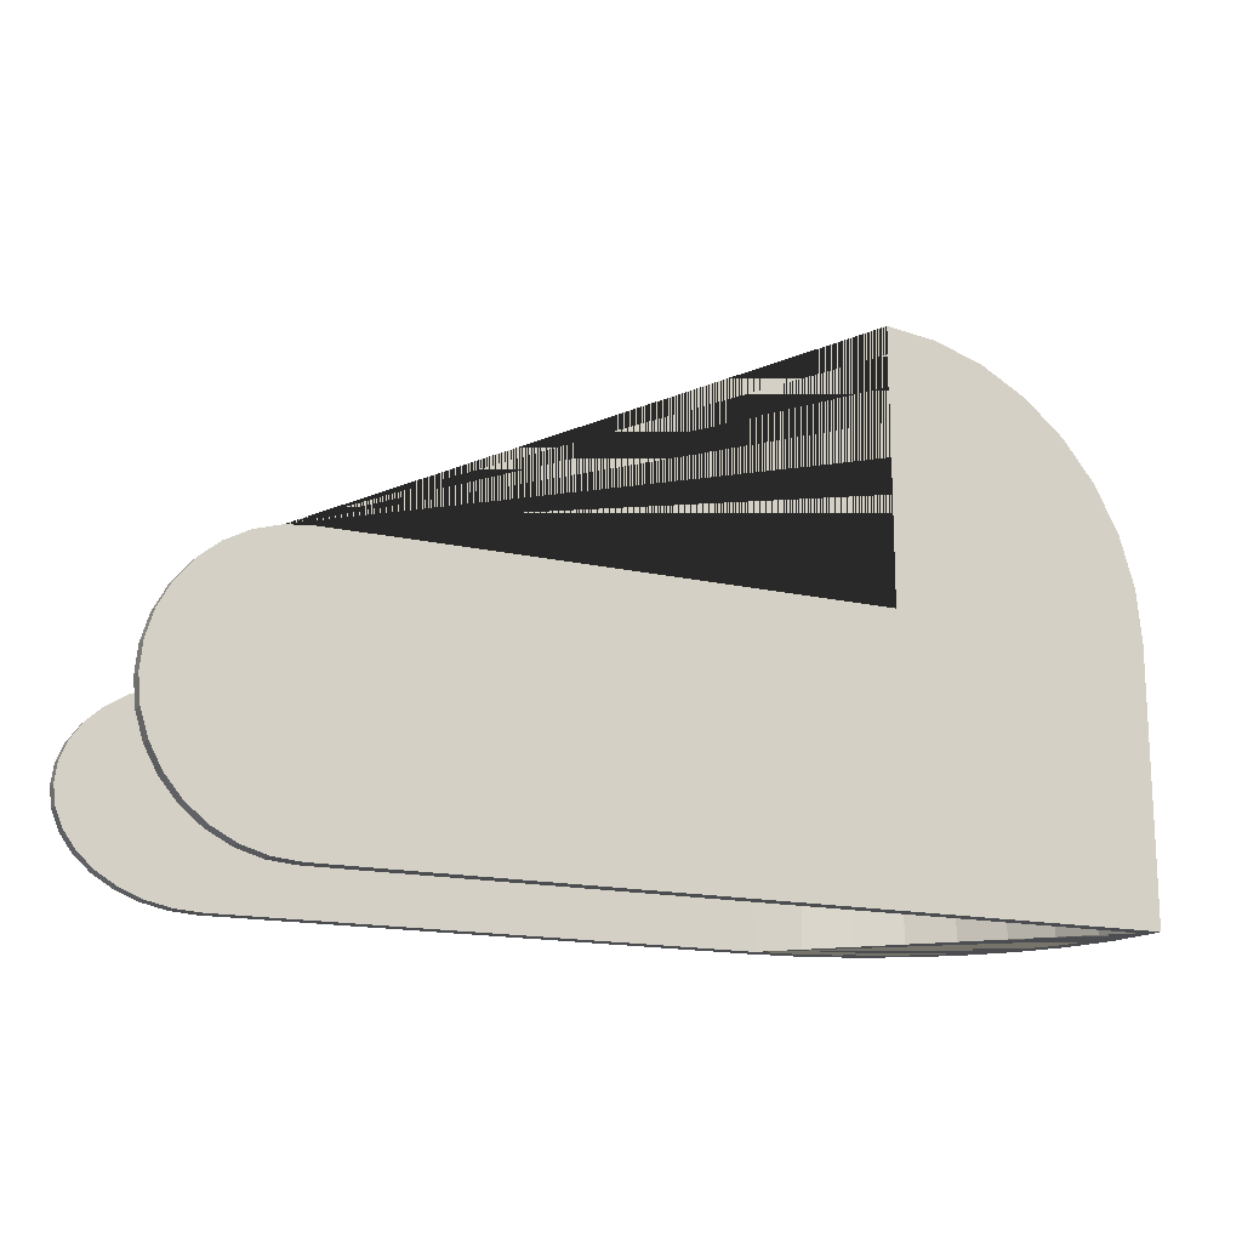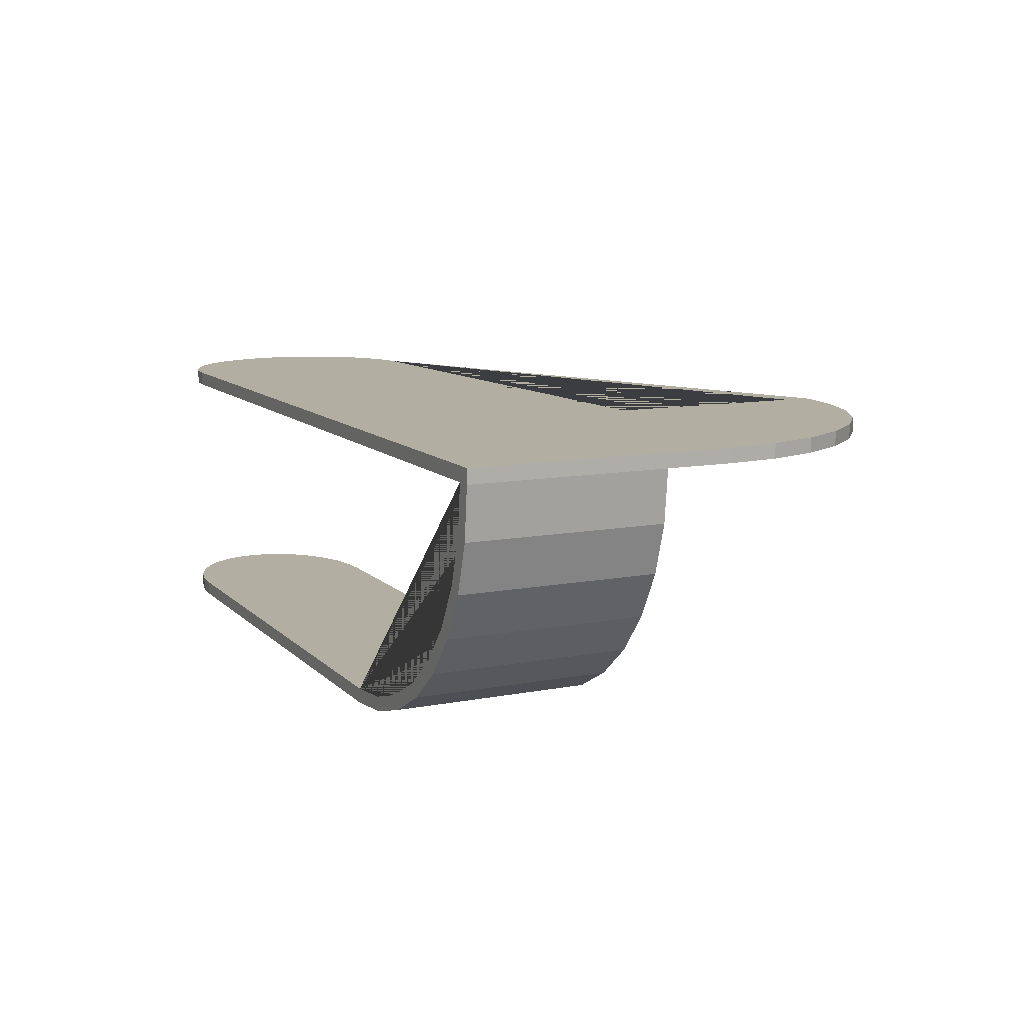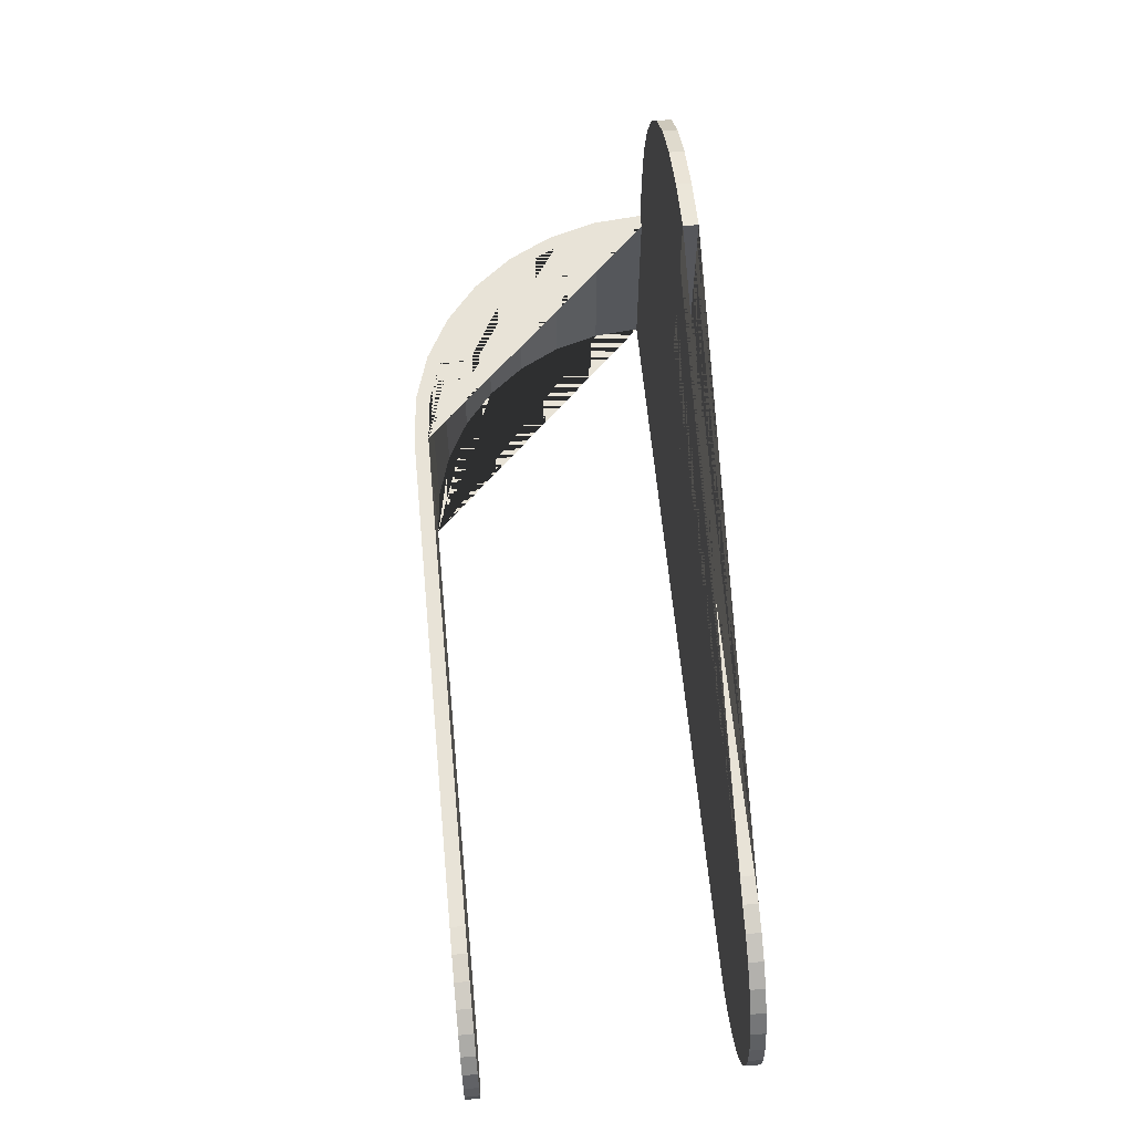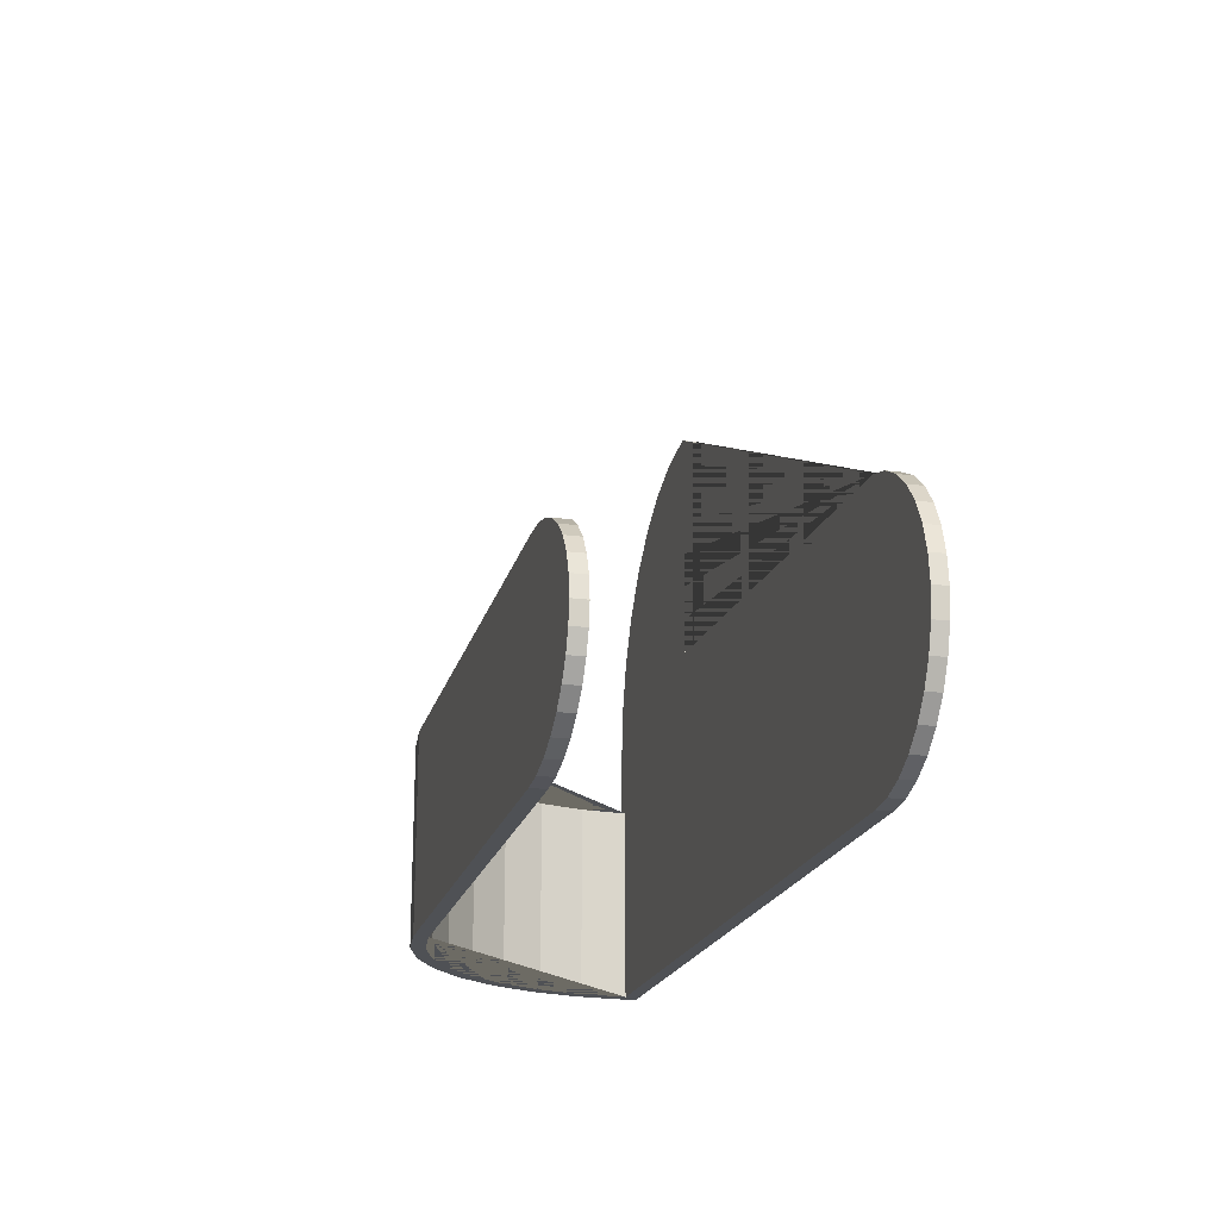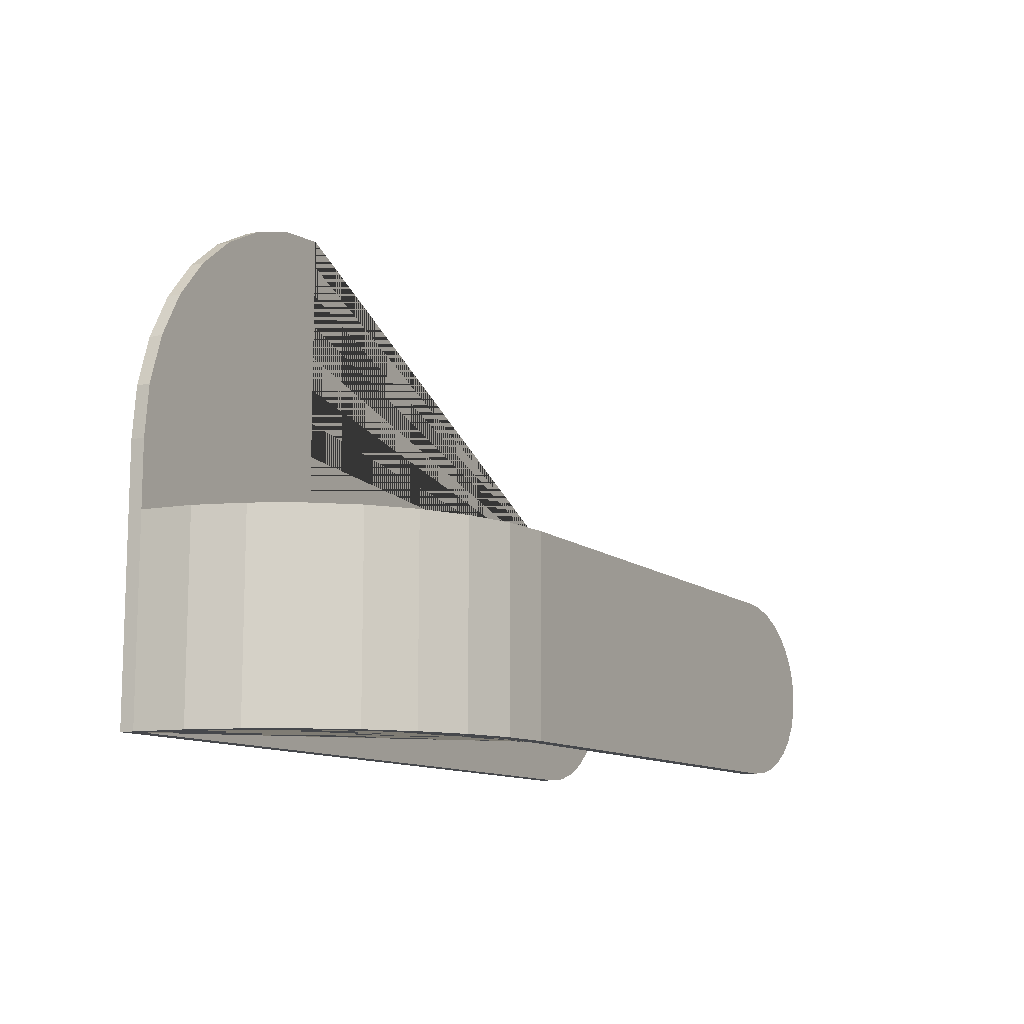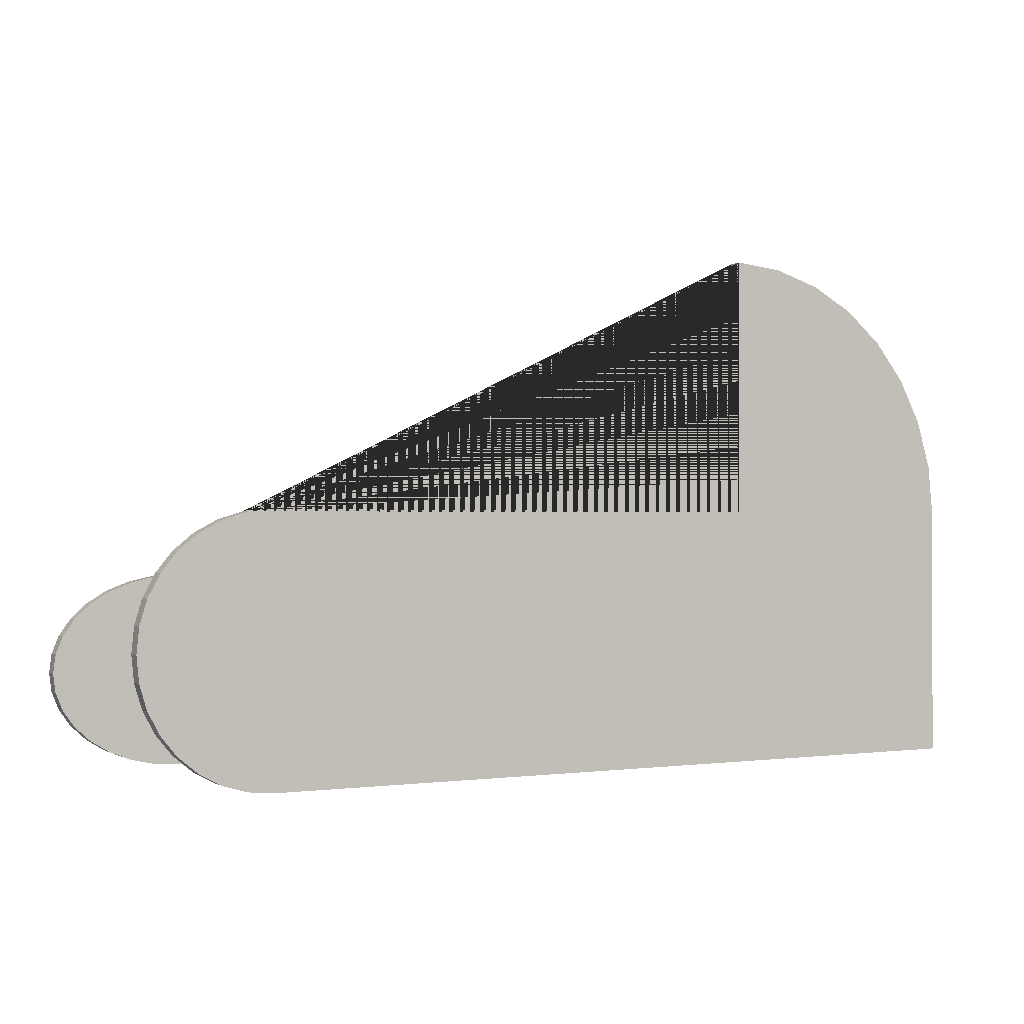
<metadata>
{"format":"obj","ext":"obj","renderer":"f3d","projection":"perspective","resolution":1024,"background":"white","views":[{"elev":-16.0,"azim":154.3,"up":"+Z"},{"elev":10.8,"azim":-115.6,"up":"+Y"},{"elev":61.8,"azim":84.6,"up":"+Z"},{"elev":-19.8,"azim":76.5,"up":"+Z"},{"elev":-11.2,"azim":-61.3,"up":"+Z"},{"elev":-0.6,"azim":151.0,"up":"+Z"}]}
</metadata>
<code>
o Desk_Circle.001
v -2 0.11 -2
v -2.369 0.1463 -2
v -2.723 0.2539 -2
v -3.05 0.4285 -2
v -3.336 0.6636 -2
v -3.571 0.95 -2
v -3.746 1.277 -2
v -3.854 1.631 -2
v -3.89 2 -2
v -2 0.11 -0.5
v -2.369 0.1463 -0.5
v -2.723 0.2539 -0.5
v -3.05 0.4285 -0.5
v -3.336 0.6636 -0.5
v -3.571 0.95 -0.5
v -3.746 1.277 -0.5
v -3.854 1.631 -0.5
v -3.89 2 -0.5
v -2 0 -0.5
v -2.39 0.03843 -0.5
v -2.765 0.1522 -0.5
v -3.111 0.3371 -0.5
v -3.414 0.5858 -0.5
v -3.663 0.8889 -0.5
v -3.848 1.235 -0.5
v -3.962 1.61 -0.5
v -4 2 -0.5
v -2 0 -2
v -2.39 0.03843 -2
v -2.765 0.1522 -2
v -3.111 0.3371 -2
v -3.414 0.5858 -2
v -3.663 0.8889 -2
v -3.848 1.235 -2
v -3.962 1.61 -2
v -4 2 -2
v 2 0.11 -2
v 2 0.11 -0.5
v 2.195 0.11 -0.5144
v 2.383 0.11 -0.5571
v 2.556 0.11 -0.6264
v 2.707 0.11 -0.7197
v 2.831 0.11 -0.8333
v 2.924 0.11 -0.963
v 2.981 0.11 -1.104
v 3 0.11 -1.25
v 2.981 0.11 -1.396
v 2.924 0.11 -1.537
v 2.831 0.11 -1.667
v 2.707 0.11 -1.78
v 2.556 0.11 -1.874
v 2.383 0.11 -1.943
v 2.195 0.11 -1.986
v 2 0 -2
v 2 0 -0.5
v 2.195 0 -0.5144
v 2.383 0 -0.5571
v 2.556 0 -0.6264
v 2.707 0 -0.7197
v 2.831 0 -0.8333
v 2.924 0 -0.963
v 2.981 0 -1.104
v 3 0 -1.25
v 2.981 0 -1.396
v 2.924 0 -1.537
v 2.831 0 -1.667
v 2.707 0 -1.78
v 2.556 0 -1.874
v 2.383 0 -1.943
v 2.195 0 -1.986
v 2 2.11 -2
v 2 2.11 0
v 2.195 2.11 -0.01921
v 2.383 2.11 -0.07612
v 2.556 2.11 -0.1685
v 2.707 2.11 -0.2929
v 2.831 2.11 -0.4444
v 2.924 2.11 -0.6173
v 2.981 2.11 -0.8049
v 3 2.11 -1
v 2.981 2.11 -1.195
v 2.924 2.11 -1.383
v 2.831 2.11 -1.556
v 2.707 2.11 -1.707
v 2.556 2.11 -1.831
v 2.383 2.11 -1.924
v 2.195 2.11 -1.981
v -2 2.11 0
v -4 2.11 -2
v -4 2.11 -0
v -3.962 2.11 0.3902
v -3.848 2.11 0.7654
v -3.663 2.11 1.111
v -3.414 2.11 1.414
v -3.111 2.11 1.663
v -2.765 2.11 1.848
v -2.39 2.11 1.962
v -2 2.11 2
v 2 2 -2
v 2 2 0
v 2.195 2 -0.01921
v 2.383 2 -0.07612
v 2.556 2 -0.1685
v 2.707 2 -0.2929
v 2.831 2 -0.4444
v 2.924 2 -0.6173
v 2.981 2 -0.8049
v 3 2 -1
v 2.981 2 -1.195
v 2.924 2 -1.383
v 2.831 2 -1.556
v 2.707 2 -1.707
v 2.556 2 -1.831
v 2.383 2 -1.924
v 2.195 2 -1.981
v -2 2 0
v -4 2 -2
v -4 2 -0
v -3.962 2 0.3902
v -3.848 2 0.7654
v -3.663 2 1.111
v -3.414 2 1.414
v -3.111 2 1.663
v -2.765 2 1.848
v -2.39 2 1.962
v -2 2 2
f 53 70 54 37
f 52 69 70 53
f 51 68 69 52
f 50 67 68 51
f 49 66 67 50
f 48 65 66 49
f 47 64 65 48
f 46 63 64 47
f 45 62 63 46
f 44 61 62 45
f 43 60 61 44
f 42 59 60 43
f 41 58 59 42
f 40 57 58 41
f 39 56 57 40
f 38 55 56 39
f 73 74 75 76 77 78 79 80 81 82 83 84 85 86 87 71 89 90 91 92 93 94 95 96 97 98 88 72
f 89 117 27 118 90
f 88 98 126 116
f 97 125 126 98
f 96 124 125 97
f 95 123 124 96
f 94 122 123 95
f 93 121 122 94
f 92 120 121 93
f 91 119 120 92
f 90 118 119 91
f 89 71 99 117
f 87 115 99 71
f 86 114 115 87
f 85 113 114 86
f 84 112 113 85
f 83 111 112 84
f 82 110 111 83
f 81 109 110 82
f 80 108 109 81
f 79 107 108 80
f 78 106 107 79
f 77 105 106 78
f 76 104 105 77
f 75 103 104 76
f 74 102 103 75
f 73 101 102 74
f 72 100 101 73
f 88 116 100 72
f 37 54 28 1
f 56 55 19 28 54 70 69 68 67 66 65 64 63 62 61 60 59 58 57
f 39 40 41 42 43 44 45 46 47 48 49 50 51 52 53 37 1 10 38
f 19 20 29 28
f 20 21 30 29
f 21 22 31 30
f 22 23 32 31
f 23 24 33 32
f 24 25 34 33
f 25 26 35 34
f 26 27 117 35
f 10 11 12 13 14 15 16 17 18 27 26 25 24 23 22 21 20 19
f 1 28 29 30 31 32 33 34 35 117 9 8 7 6 5 4 3 2
f 8 9 18 17
f 7 8 17 16
f 6 7 16 15
f 5 6 15 14
f 4 5 14 13
f 3 4 13 12
f 2 3 12 11
f 1 2 11 10
f 55 38 10 19
f 101 100 116 126 125 124 123 122 121 120 119 118 27 18 9 99 115 114 113 112 111 110 109 108 107 106 105 104 103 102
l 36 35

</code>
